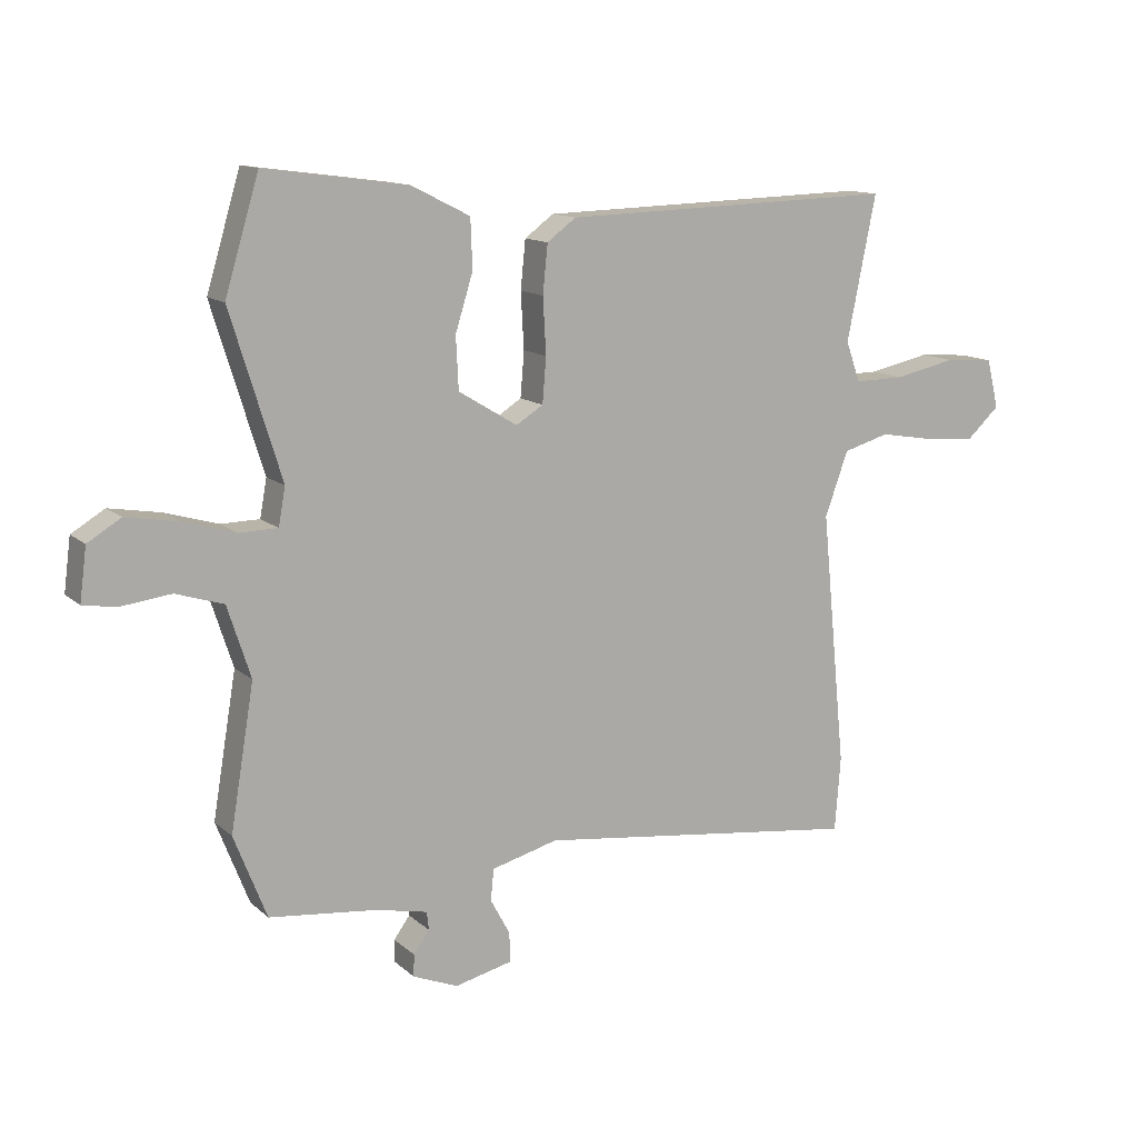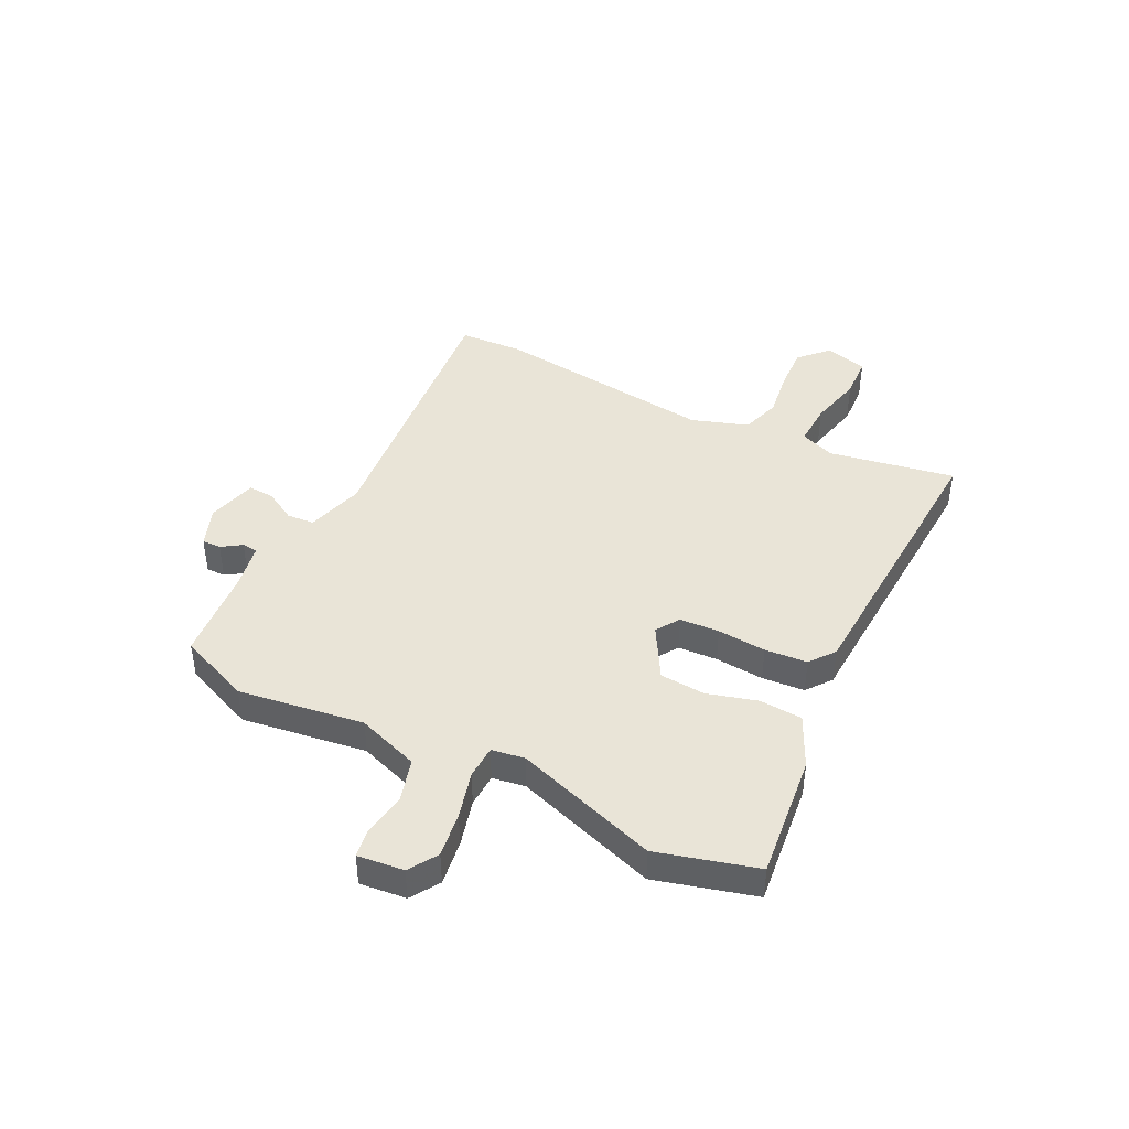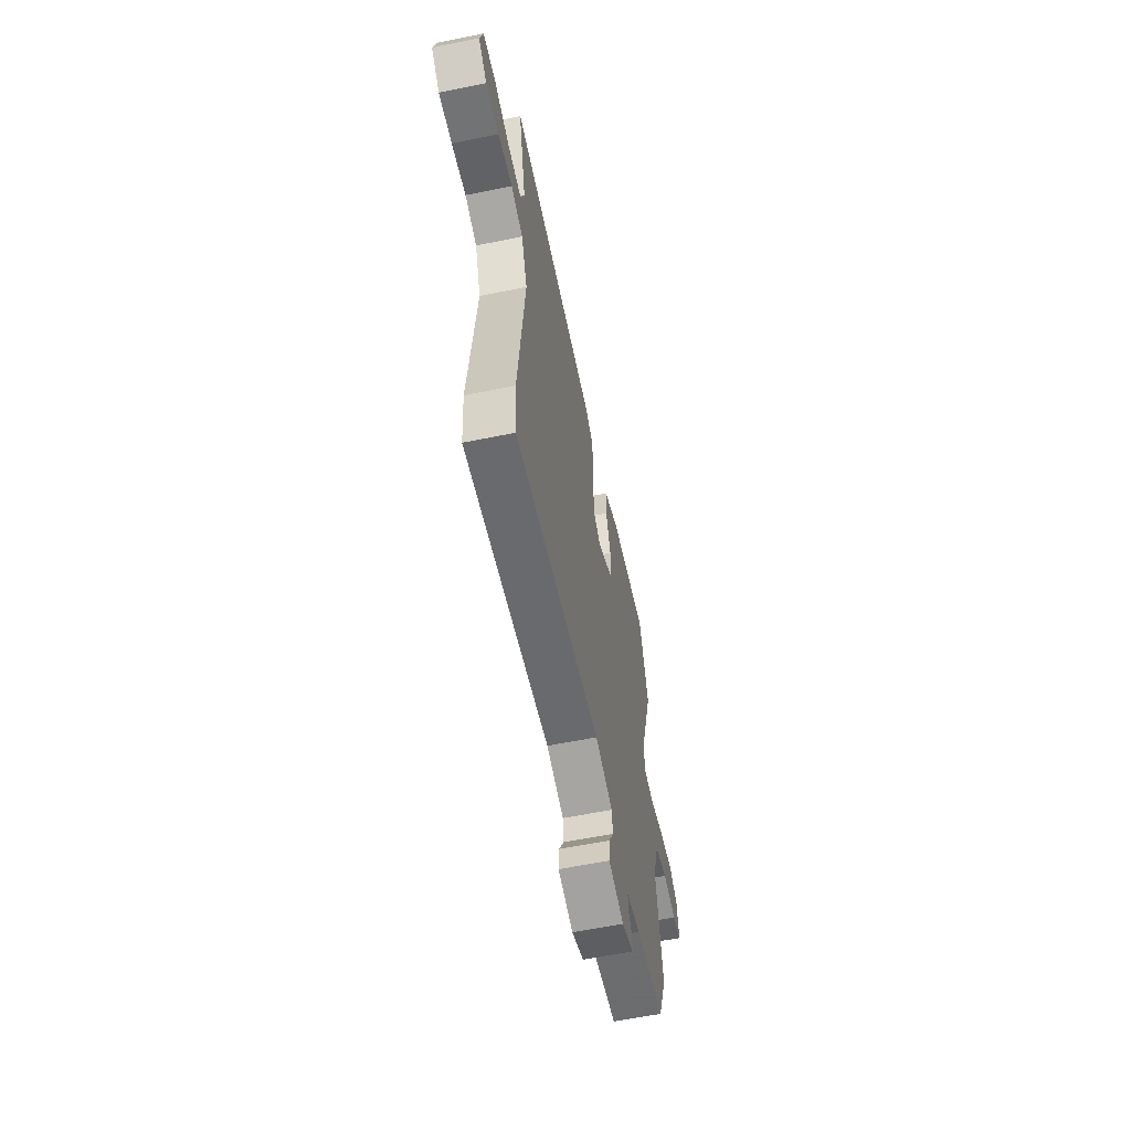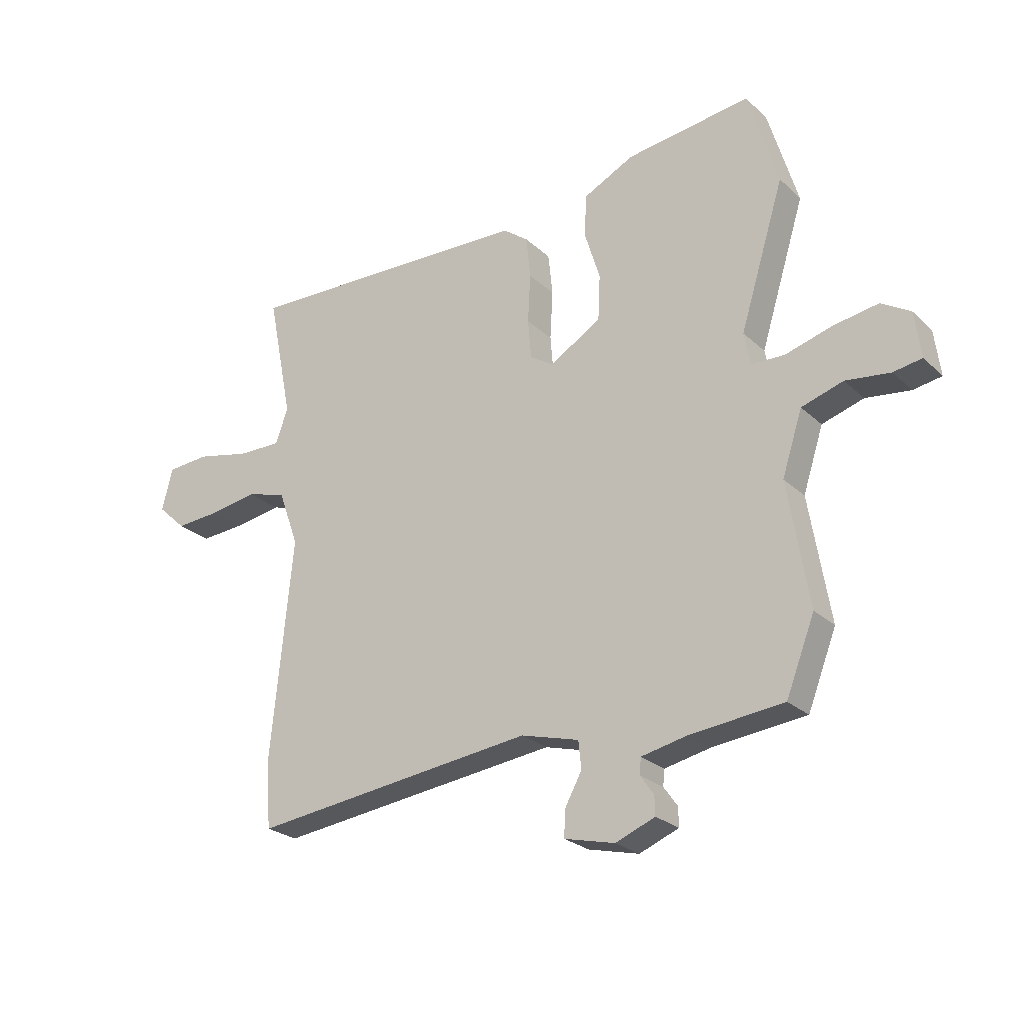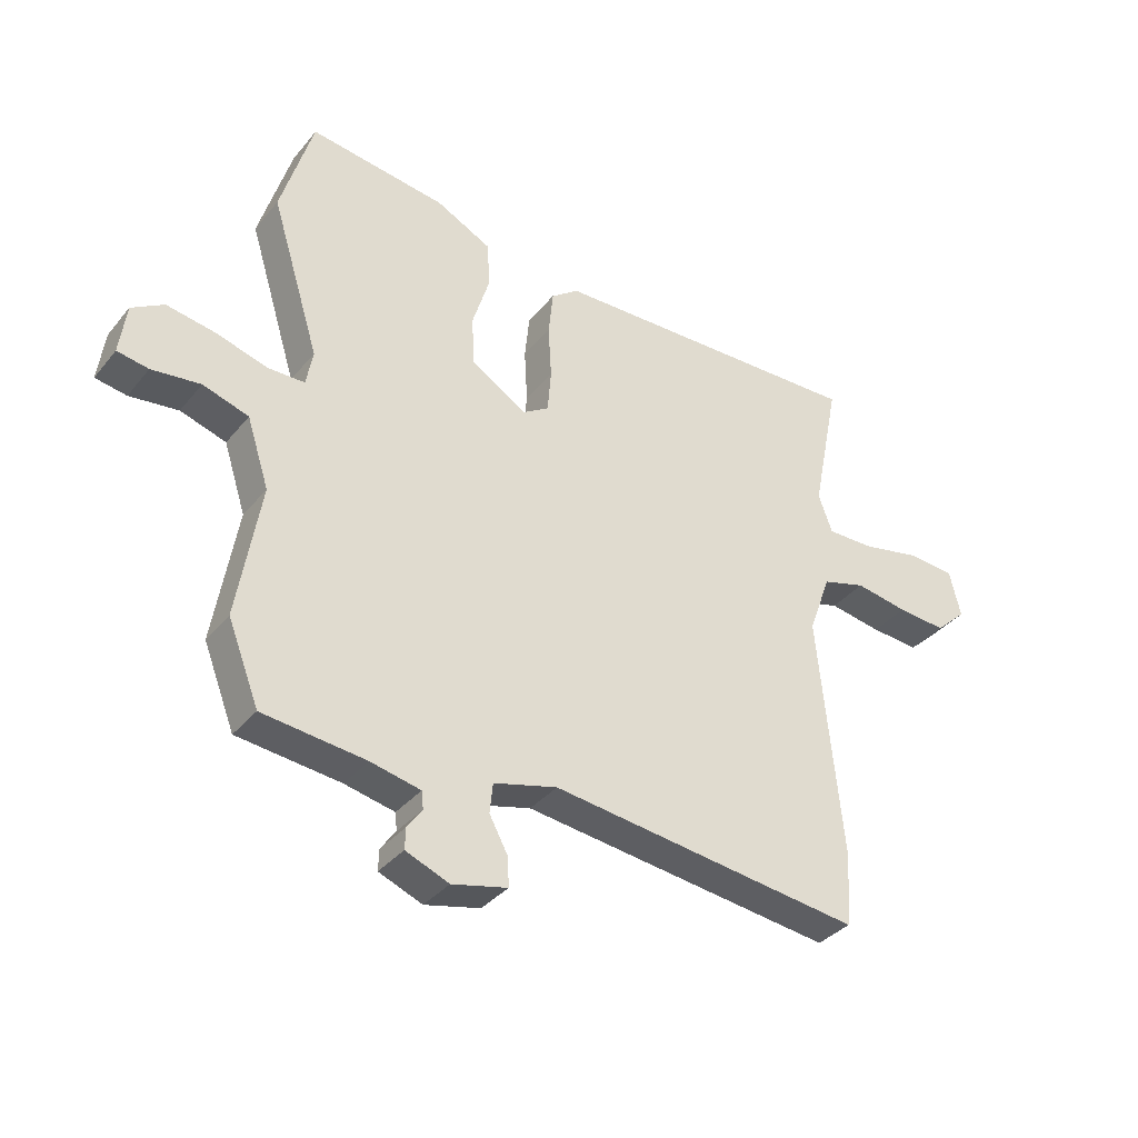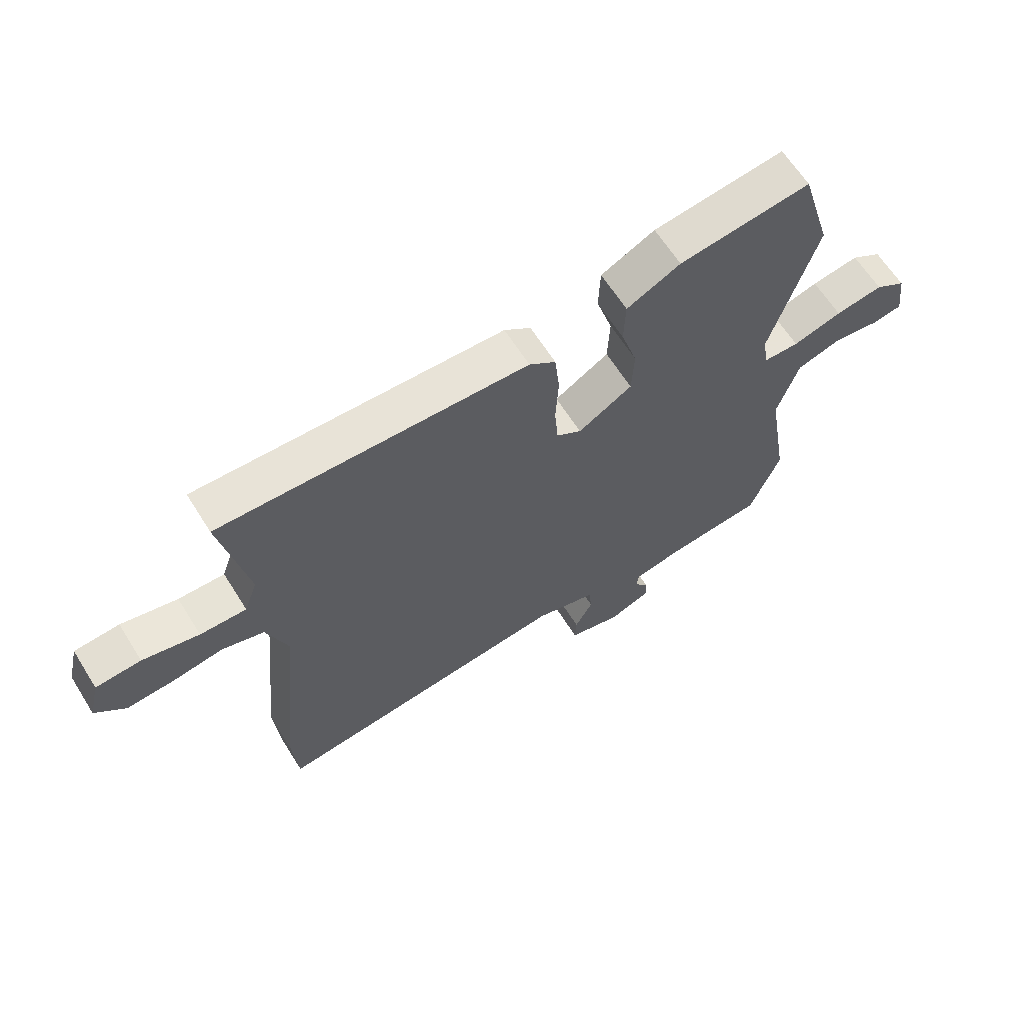
<metadata>
{"format":"obj","ext":"obj","renderer":"f3d","projection":"perspective","resolution":1024,"background":"white","views":[{"elev":12.8,"azim":-28.6,"up":"+Z"},{"elev":43.0,"azim":-62.1,"up":"+Y"},{"elev":-59.9,"azim":101.8,"up":"+Z"},{"elev":-24.7,"azim":-145.6,"up":"+Z"},{"elev":-35.6,"azim":-33.8,"up":"+Z"},{"elev":63.3,"azim":148.0,"up":"+Z"}]}
</metadata>
<code>
v 0.545 0.07 0.495
v 0.499 0.07 0.266
v 0.522 0.07 0.202
v 0.602 0.07 0.203
v 0.7 0.07 0.224
v 0.778 0.07 0.218
v 0.797 0.07 0.14
v 0.745 0.07 0.092
v 0.664 0.07 0.098
v 0.576 0.07 0.113
v 0.503 0.07 0.092
v 0.466 0.07 -0.01
v 0.506 0.07 -0.417
v 0.497 0.07 -0.535
v -0.023 0.07 -0.47
v -0.129 0.07 -0.498
v -0.134 0.07 -0.548
v -0.103 0.07 -0.605
v -0.101 0.07 -0.653
v -0.193 0.07 -0.675
v -0.265 0.07 -0.646
v -0.264 0.07 -0.611
v -0.239 0.07 -0.576
v -0.242 0.07 -0.547
v -0.325 0.07 -0.529
v -0.496 0.07 -0.51
v -0.548 0.07 -0.377
v -0.51 0.07 -0.15
v -0.547 0.07 -0.036
v -0.623 0.07 -0.012
v -0.704 0.07 -0.022
v -0.756 0.07 -0.013
v -0.745 0.07 0.071
v -0.692 0.07 0.103
v -0.61 0.07 0.089
v -0.525 0.07 0.064
v -0.464 0.07 0.065
v -0.453 0.07 0.125
v -0.534 0.07 0.387
v -0.48 0.07 0.567
v -0.252 0.07 0.536
v -0.159 0.07 0.489
v -0.156 0.07 0.411
v -0.184 0.07 0.321
v -0.18 0.07 0.238
v -0.086 0.07 0.181
v -0.043 0.07 0.208
v -0.037 0.07 0.28
v -0.042 0.07 0.369
v -0.034 0.07 0.446
v 0.012 0.07 0.48
v 0.545 0 0.495
v 0.499 0 0.266
v 0.522 0 0.202
v 0.602 0 0.203
v 0.7 0 0.224
v 0.778 0 0.218
v 0.797 0 0.14
v 0.745 0 0.092
v 0.664 0 0.098
v 0.576 0 0.113
v 0.503 0 0.092
v 0.466 0 -0.01
v 0.506 0 -0.417
v 0.497 0 -0.535
v -0.023 0 -0.47
v -0.129 0 -0.498
v -0.134 0 -0.548
v -0.103 0 -0.605
v -0.101 0 -0.653
v -0.193 0 -0.675
v -0.265 0 -0.646
v -0.264 0 -0.611
v -0.239 0 -0.576
v -0.242 0 -0.547
v -0.325 0 -0.529
v -0.496 0 -0.51
v -0.548 0 -0.377
v -0.51 0 -0.15
v -0.547 0 -0.036
v -0.623 0 -0.012
v -0.704 0 -0.022
v -0.756 0 -0.013
v -0.745 0 0.071
v -0.692 0 0.103
v -0.61 0 0.089
v -0.525 0 0.064
v -0.464 0 0.065
v -0.453 0 0.125
v -0.534 0 0.387
v -0.48 0 0.567
v -0.252 0 0.536
v -0.159 0 0.489
v -0.156 0 0.411
v -0.184 0 0.321
v -0.18 0 0.238
v -0.086 0 0.181
v -0.043 0 0.208
v -0.037 0 0.28
v -0.042 0 0.369
v -0.034 0 0.446
v 0.012 0 0.48
f 48 49 50 51
f 47 48 51 1
f 46 47 1 2
f 41 42 43 44
f 41 44 45
f 38 39 40 41
f 37 38 41 45
f 33 34 35 36
f 31 32 33 36
f 30 31 36 37
f 29 30 37
f 28 29 37 45
f 25 26 27 28
f 24 25 28 45
f 20 21 22 23
f 17 18 19 20
f 16 17 20 23
f 12 13 14 15
f 11 12 15 16
f 7 8 9 10
f 5 6 7 10
f 4 5 10 11
f 3 4 11 16
f 46 2 3 16
f 24 45 46
f 16 23 24 46
f 102 101 100 99
f 52 102 99 98
f 53 52 98 97
f 95 94 93 92
f 96 95 92
f 92 91 90 89
f 96 92 89 88
f 87 86 85 84
f 87 84 83 82
f 88 87 82 81
f 88 81 80
f 96 88 80 79
f 79 78 77 76
f 96 79 76 75
f 74 73 72 71
f 71 70 69 68
f 74 71 68 67
f 66 65 64 63
f 67 66 63 62
f 61 60 59 58
f 61 58 57 56
f 62 61 56 55
f 67 62 55 54
f 67 54 53 97
f 97 96 75
f 97 75 74 67
f 1 52 53 2
f 2 53 54 3
f 3 54 55 4
f 4 55 56 5
f 5 56 57 6
f 6 57 58 7
f 7 58 59 8
f 8 59 60 9
f 9 60 61 10
f 10 61 62 11
f 11 62 63 12
f 12 63 64 13
f 13 64 65 14
f 14 65 66 15
f 15 66 67 16
f 16 67 68 17
f 17 68 69 18
f 18 69 70 19
f 19 70 71 20
f 20 71 72 21
f 21 72 73 22
f 22 73 74 23
f 23 74 75 24
f 24 75 76 25
f 25 76 77 26
f 26 77 78 27
f 27 78 79 28
f 28 79 80 29
f 29 80 81 30
f 30 81 82 31
f 31 82 83 32
f 32 83 84 33
f 33 84 85 34
f 34 85 86 35
f 35 86 87 36
f 36 87 88 37
f 37 88 89 38
f 38 89 90 39
f 39 90 91 40
f 40 91 92 41
f 41 92 93 42
f 42 93 94 43
f 43 94 95 44
f 44 95 96 45
f 45 96 97 46
f 46 97 98 47
f 47 98 99 48
f 48 99 100 49
f 49 100 101 50
f 50 101 102 51
f 51 102 52 1

</code>
